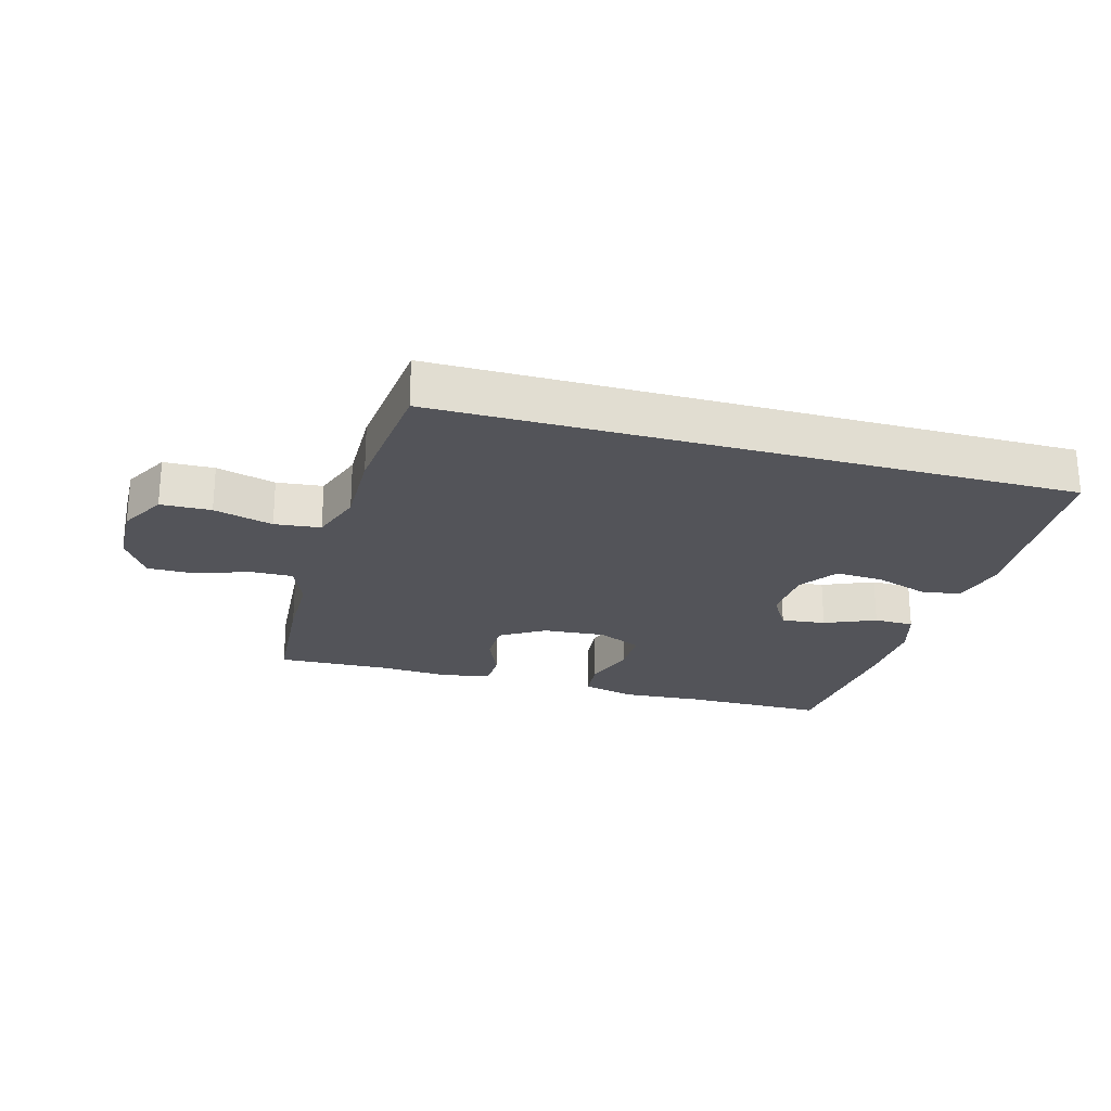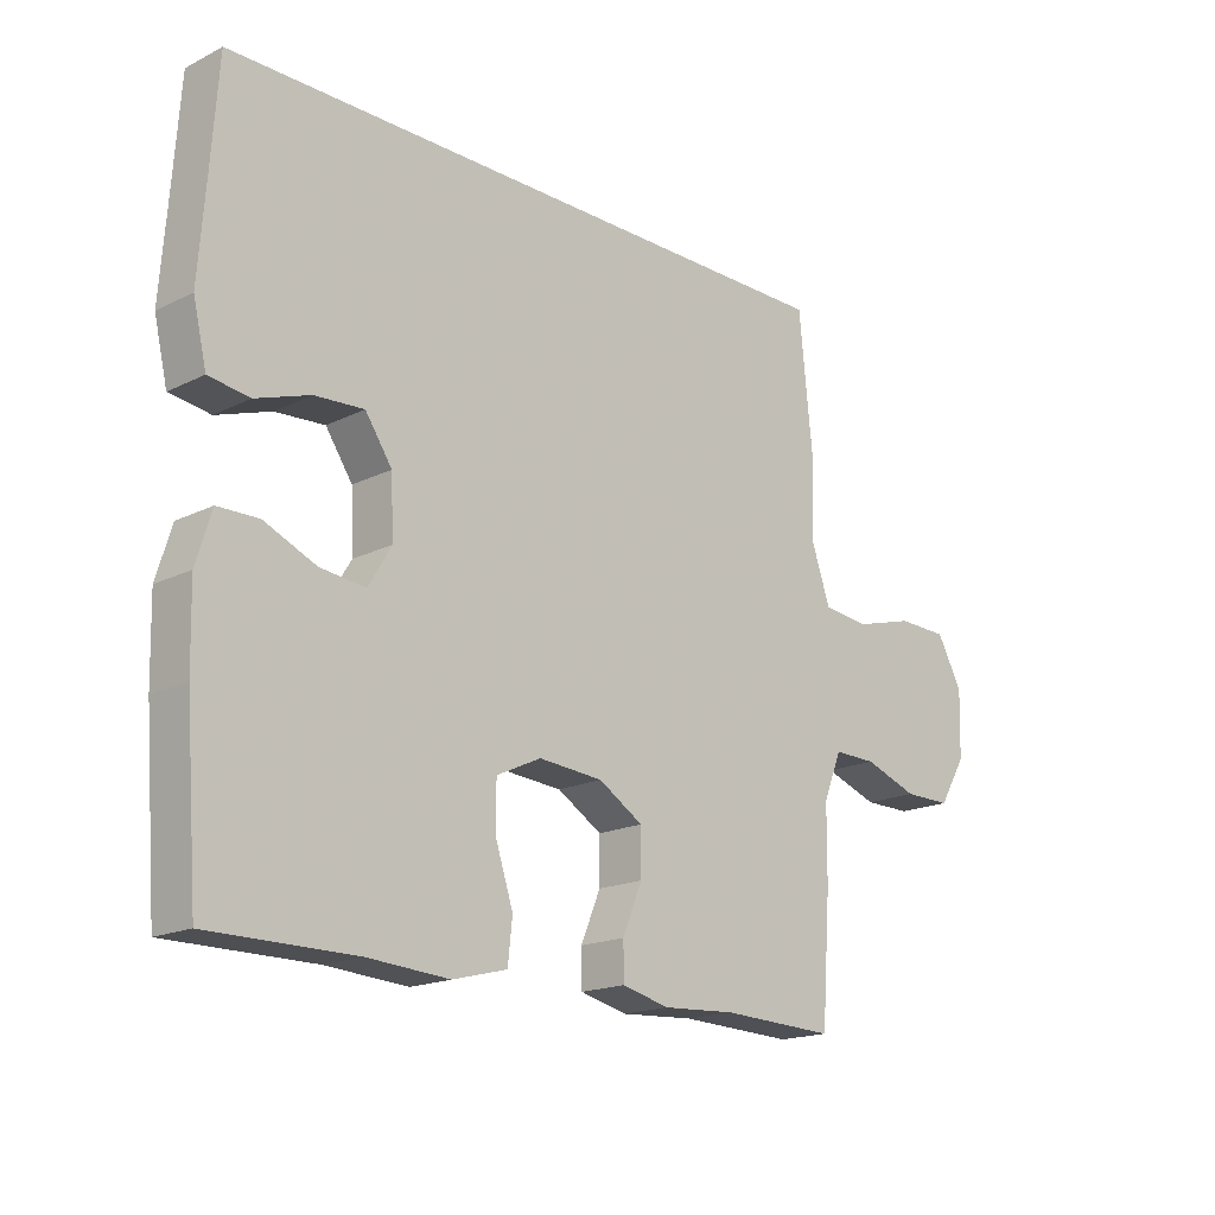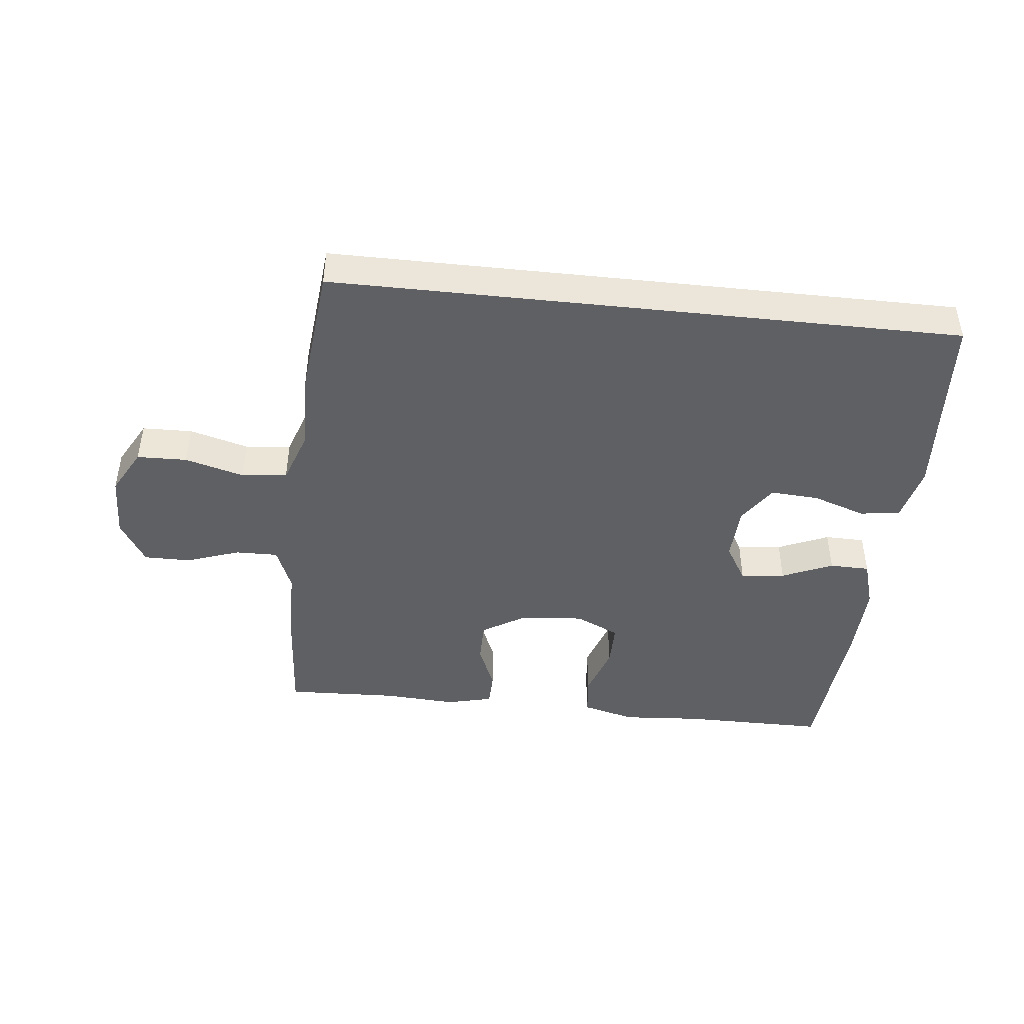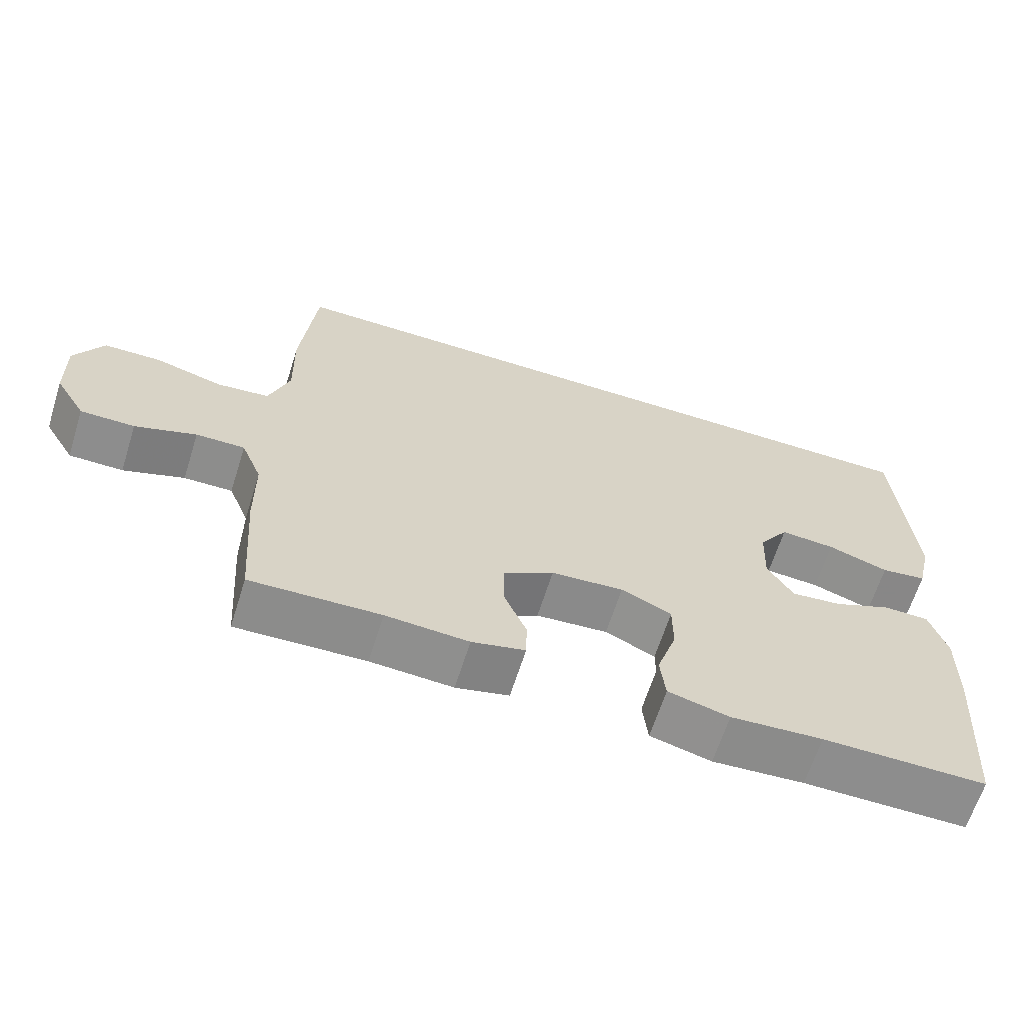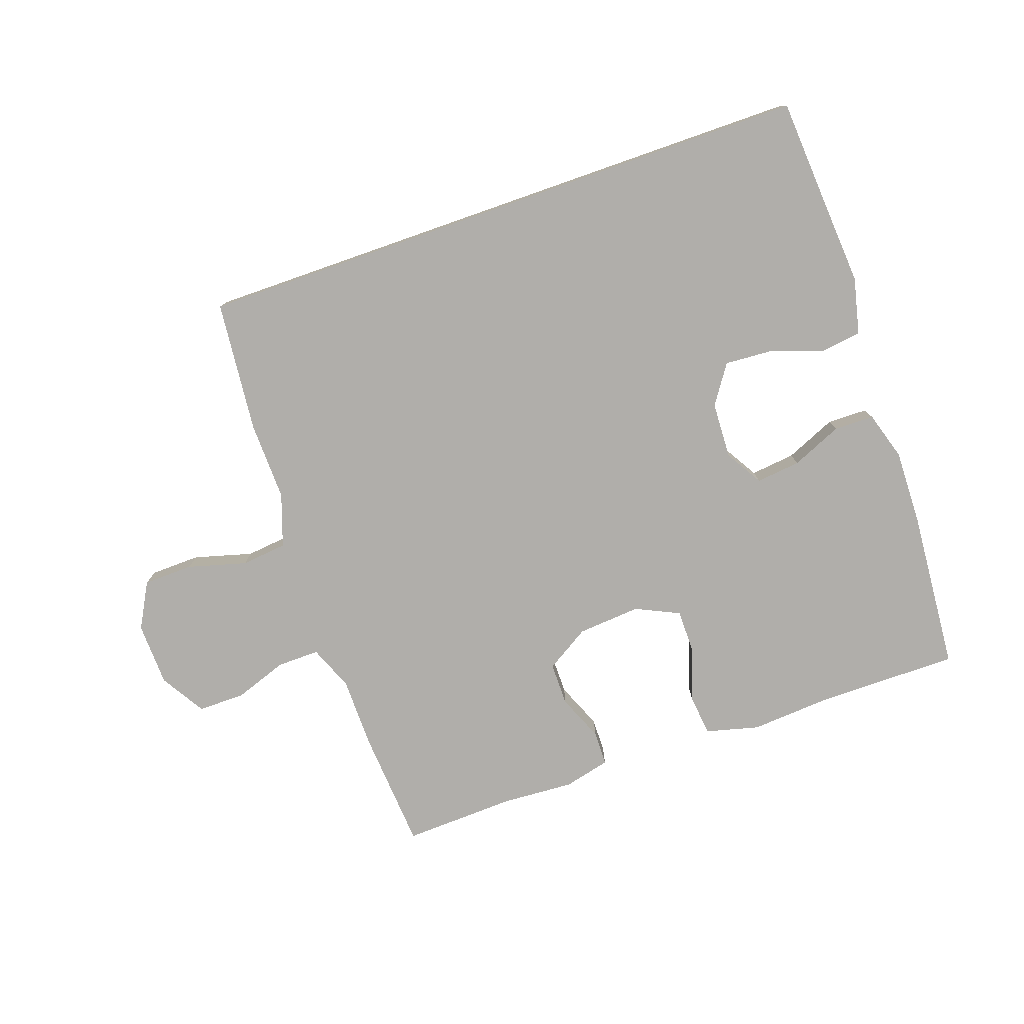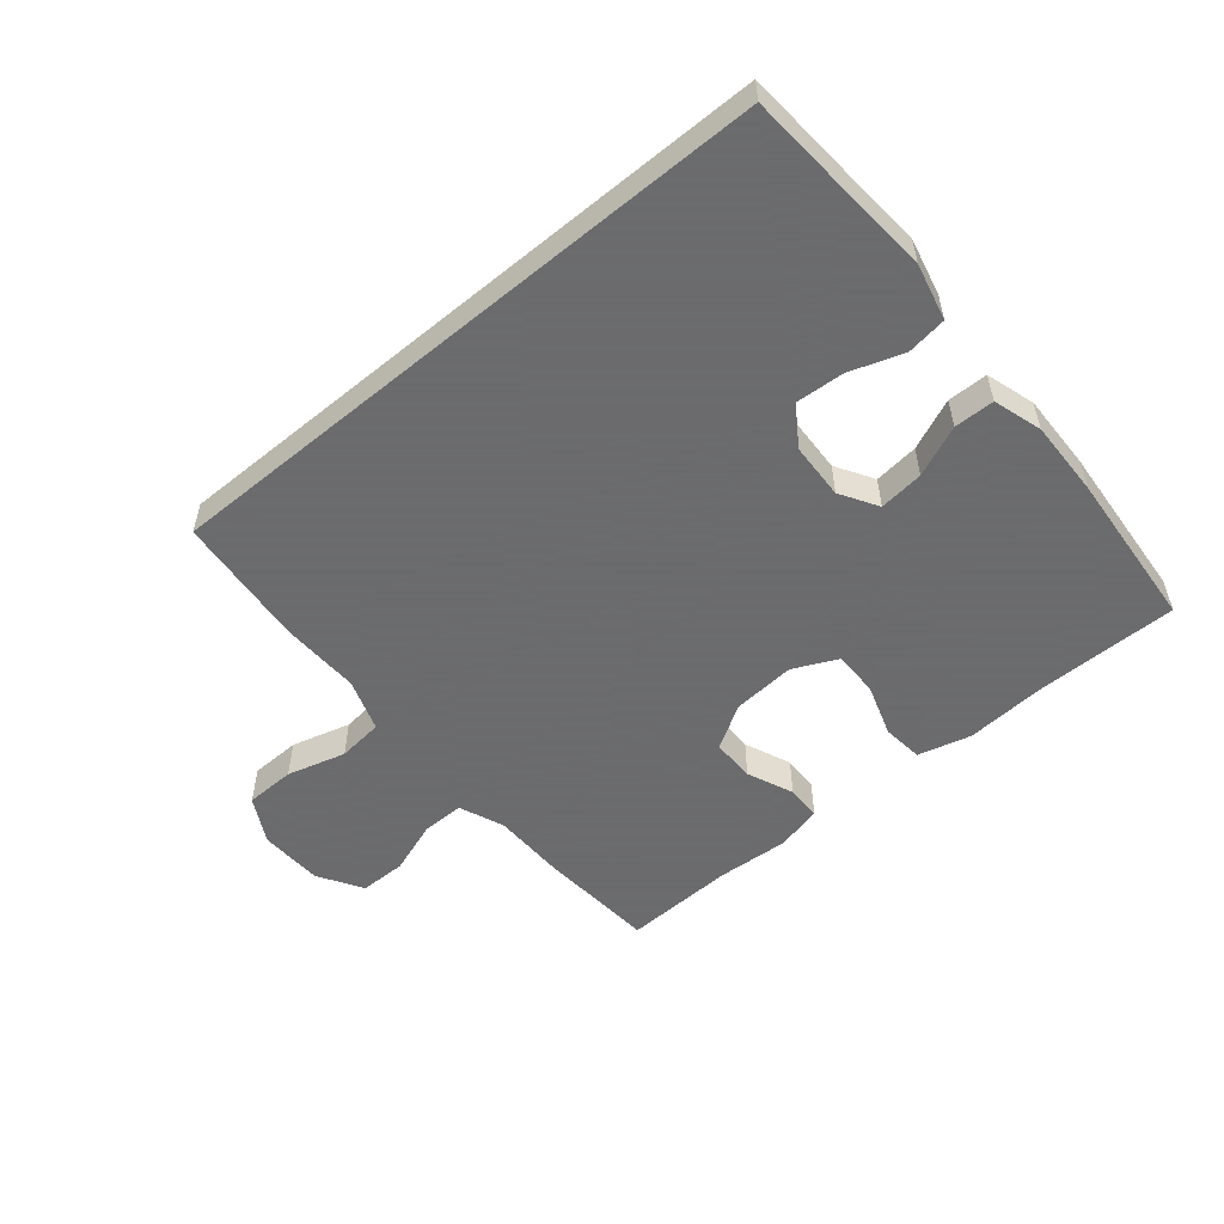
<metadata>
{"format":"obj","ext":"obj","renderer":"f3d","projection":"perspective","resolution":1024,"background":"white","views":[{"elev":-23.7,"azim":-15.7,"up":"+Y"},{"elev":-17.7,"azim":134.2,"up":"+Z"},{"elev":-44.4,"azim":-6.2,"up":"+Y"},{"elev":-64.6,"azim":-17.5,"up":"+Z"},{"elev":-77.8,"azim":19.3,"up":"+Y"},{"elev":-53.5,"azim":39.9,"up":"+Y"}]}
</metadata>
<code>
v -0.5 0.07 -0.5
v -0.514 0.07 -0.307
v -0.515 0.07 -0.193
v -0.544 0.07 -0.121
v -0.612 0.07 -0.122
v -0.697 0.07 -0.152
v -0.772 0.07 -0.152
v -0.815 0.07 -0.081
v -0.818 0.07 0.021
v -0.778 0.07 0.094
v -0.698 0.07 0.096
v -0.604 0.07 0.07
v -0.531 0.07 0.078
v -0.502 0.07 0.162
v -0.505 0.07 0.289
v -0.484 0.07 0.5
v 0.518 0.07 0.5
v 0.53 0.07 0.326
v 0.54 0.07 0.191
v 0.519 0.07 0.101
v 0.455 0.07 0.092
v 0.37 0.07 0.121
v 0.293 0.07 0.126
v 0.251 0.07 0.064
v 0.247 0.07 -0.026
v 0.283 0.07 -0.086
v 0.354 0.07 -0.078
v 0.435 0.07 -0.043
v 0.499 0.07 -0.044
v 0.523 0.07 -0.122
v 0.52 0.07 -0.244
v 0.5 0.07 -0.5
v 0.272 0.07 -0.5
v 0.144 0.07 -0.509
v 0.059 0.07 -0.487
v 0.052 0.07 -0.422
v 0.08 0.07 -0.337
v 0.08 0.07 -0.265
v 0.01 0.07 -0.232
v -0.091 0.07 -0.24
v -0.161 0.07 -0.283
v -0.161 0.07 -0.352
v -0.13 0.07 -0.426
v -0.131 0.07 -0.482
v -0.205 0.07 -0.5
v -0.32 0.07 -0.493
v -0.5 0 -0.5
v -0.514 0 -0.307
v -0.515 0 -0.193
v -0.544 0 -0.121
v -0.612 0 -0.122
v -0.697 0 -0.152
v -0.772 0 -0.152
v -0.815 0 -0.081
v -0.818 0 0.021
v -0.778 0 0.094
v -0.698 0 0.096
v -0.604 0 0.07
v -0.531 0 0.078
v -0.502 0 0.162
v -0.505 0 0.289
v -0.484 0 0.5
v 0.518 0 0.5
v 0.53 0 0.326
v 0.54 0 0.191
v 0.519 0 0.101
v 0.455 0 0.092
v 0.37 0 0.121
v 0.293 0 0.126
v 0.251 0 0.064
v 0.247 0 -0.026
v 0.283 0 -0.086
v 0.354 0 -0.078
v 0.435 0 -0.043
v 0.499 0 -0.044
v 0.523 0 -0.122
v 0.52 0 -0.244
v 0.5 0 -0.5
v 0.272 0 -0.5
v 0.144 0 -0.509
v 0.059 0 -0.487
v 0.052 0 -0.422
v 0.08 0 -0.337
v 0.08 0 -0.265
v 0.01 0 -0.232
v -0.091 0 -0.24
v -0.161 0 -0.283
v -0.161 0 -0.352
v -0.13 0 -0.426
v -0.131 0 -0.482
v -0.205 0 -0.5
v -0.32 0 -0.493
f 44 45 46
f 43 44 46
f 42 43 46
f 1 2 3
f 46 1 3
f 42 46 3
f 41 42 3
f 40 41 3 4
f 39 40 4
f 35 36 37
f 34 35 37
f 33 34 37
f 33 37 38
f 32 33 38
f 31 32 38
f 30 31 38
f 29 30 38
f 28 29 38
f 27 28 38
f 26 27 38 39
f 20 21 22
f 19 20 22
f 18 19 22
f 18 22 23
f 17 18 23
f 16 17 23
f 15 16 23
f 14 15 23
f 13 14 23 24
f 10 11 12
f 9 10 12
f 8 9 12
f 7 8 12
f 6 7 12
f 5 6 12
f 13 24 25
f 12 13 25
f 5 12 25
f 4 5 25
f 4 25 26 39
f 92 91 90
f 92 90 89
f 92 89 88
f 49 48 47
f 49 47 92
f 49 92 88
f 49 88 87
f 50 49 87 86
f 50 86 85
f 83 82 81
f 83 81 80
f 83 80 79
f 84 83 79
f 84 79 78
f 84 78 77
f 84 77 76
f 84 76 75
f 84 75 74
f 84 74 73
f 85 84 73 72
f 68 67 66
f 68 66 65
f 68 65 64
f 69 68 64
f 69 64 63
f 69 63 62
f 69 62 61
f 69 61 60
f 70 69 60 59
f 58 57 56
f 58 56 55
f 58 55 54
f 58 54 53
f 58 53 52
f 58 52 51
f 71 70 59
f 71 59 58
f 71 58 51
f 71 51 50
f 85 72 71 50
f 1 47 48 2
f 2 48 49 3
f 3 49 50 4
f 4 50 51 5
f 5 51 52 6
f 6 52 53 7
f 7 53 54 8
f 8 54 55 9
f 9 55 56 10
f 10 56 57 11
f 11 57 58 12
f 12 58 59 13
f 13 59 60 14
f 14 60 61 15
f 15 61 62 16
f 16 62 63 17
f 17 63 64 18
f 18 64 65 19
f 19 65 66 20
f 20 66 67 21
f 21 67 68 22
f 22 68 69 23
f 23 69 70 24
f 24 70 71 25
f 25 71 72 26
f 26 72 73 27
f 27 73 74 28
f 28 74 75 29
f 29 75 76 30
f 30 76 77 31
f 31 77 78 32
f 32 78 79 33
f 33 79 80 34
f 34 80 81 35
f 35 81 82 36
f 36 82 83 37
f 37 83 84 38
f 38 84 85 39
f 39 85 86 40
f 40 86 87 41
f 41 87 88 42
f 42 88 89 43
f 43 89 90 44
f 44 90 91 45
f 45 91 92 46
f 46 92 47 1

</code>
